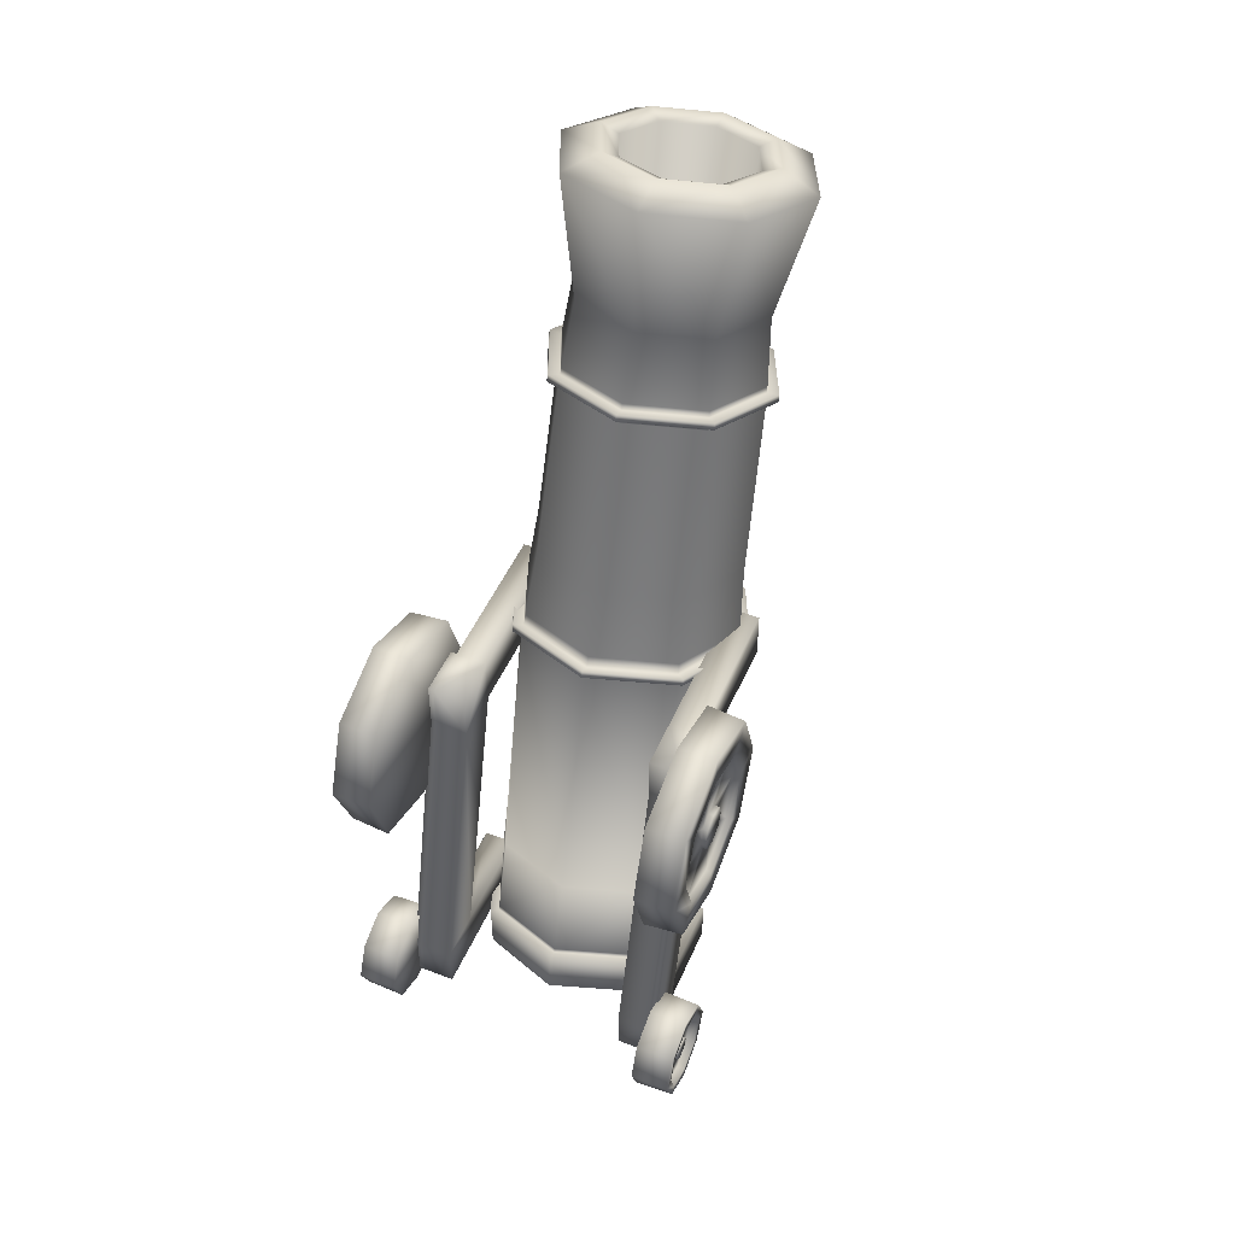
<metadata>
{"format":"obj","ext":"obj","renderer":"f3d","projection":"perspective","resolution":1024,"background":"white","views":[{"elev":48.8,"azim":22.9,"up":"+Z"}]}
</metadata>
<code>
o low_poly_rodona.001_Cube.009
v -1.22 0.8659 3.672
v -1.22 2.866 3.672
v -1.22 0.8659 3.175
v -1.22 2.866 3.175
v -0.9198 0.8659 3.175
v -0.9198 2.866 3.175
v -0.9198 0.8659 3.672
v -0.9198 2.866 3.672
v -1.22 1.35 3.175
v -1.22 1.35 3.672
v -0.9198 1.35 3.672
v -0.9198 1.35 3.175
v -1.22 0.6465 -0.02369
v -1.22 0.1619 -0.02369
v -0.9198 0.1619 -0.02369
v -0.9198 0.6465 -0.02369
v -1.298 1.35 3.175
v -1.298 0.8659 3.175
v -1.298 0.8659 3.672
v -1.298 1.35 3.672
v -1.298 0.6465 -0.02369
v -1.298 0.1619 -0.02369
v -1.22 0.1619 0.4236
v -1.22 0.6465 0.4236
v -0.9198 0.1619 0.4236
v -0.9198 0.6465 0.4236
v -1.298 0.1619 0.4236
v -1.298 0.6465 0.4236
v -0.9198 1.672 -0.02369
v -1.22 1.672 -0.02369
v -0.9198 1.672 0.4236
v -1.22 1.672 0.4236
v 1.65 0.1122 3.891
v 1.65 1.107 3.891
v 1.65 0.1122 2.896
v 1.65 1.107 2.896
v 1.279 -0.1199 2.664
v 1.279 1.339 2.664
v 1.279 -0.1199 4.123
v 1.279 1.339 4.123
v 1.65 -0.0691 3.393
v 1.65 1.288 3.393
v 1.279 1.585 3.393
v 1.279 -0.3658 3.393
v 1.65 0.6094 2.715
v 1.65 0.6094 4.072
v 1.279 0.6094 4.369
v 1.279 0.6094 2.418
v 1.279 0.6094 3.393
v 1.65 -0.09952 2.685
v 1.65 1.318 4.102
v 1.65 -0.09952 4.102
v 1.65 -0.3758 3.393
v 1.65 1.595 3.393
v 1.65 0.6094 2.408
v 1.65 0.6094 4.379
v 1.65 1.318 2.685
v 1.594 0.6094 3.585
v 1.594 0.8008 3.393
v 1.594 0.418 3.393
v 1.594 0.6094 3.202
v 1.594 0.4688 3.253
v 1.594 0.75 3.534
v 1.594 0.4688 3.534
v 1.594 0.75 3.253
v 1.594 0.1122 2.896
v 1.594 1.107 3.891
v 1.594 0.1122 3.891
v 1.594 -0.0691 3.393
v 1.594 1.288 3.393
v 1.594 0.6094 2.715
v 1.594 0.6094 4.072
v 1.594 1.107 2.896
v 1.642 0.6094 3.585
v 1.642 0.6094 3.393
v 1.642 0.8008 3.393
v 1.642 0.418 3.393
v 1.642 0.6094 3.202
v 1.642 0.4688 3.253
v 1.642 0.75 3.534
v 1.642 0.4688 3.534
v 1.642 0.75 3.253
v -1.65 0.1122 3.891
v -1.65 1.107 3.891
v -1.65 0.1122 2.896
v -1.65 1.107 2.896
v -1.279 -0.1199 2.664
v -1.279 1.339 2.664
v -1.279 -0.1199 4.123
v -1.279 1.339 4.123
v -1.65 -0.0691 3.393
v -1.65 1.288 3.393
v -1.279 1.585 3.393
v -1.279 -0.3658 3.393
v -1.65 0.6094 2.715
v -1.65 0.6094 4.072
v -1.279 0.6094 4.369
v -1.279 0.6094 2.418
v -1.279 0.6094 3.393
v -1.65 -0.09952 2.685
v -1.65 1.318 4.102
v -1.65 -0.09952 4.102
v -1.65 -0.3758 3.393
v -1.65 1.595 3.393
v -1.65 0.6094 2.408
v -1.65 0.6094 4.379
v -1.65 1.318 2.685
v -1.594 0.6094 3.585
v -1.594 0.8008 3.393
v -1.594 0.418 3.393
v -1.594 0.6094 3.202
v -1.594 0.4688 3.253
v -1.594 0.75 3.534
v -1.594 0.4688 3.534
v -1.594 0.75 3.253
v -1.594 0.1122 2.896
v -1.594 1.107 3.891
v -1.594 0.1122 3.891
v -1.594 -0.0691 3.393
v -1.594 1.288 3.393
v -1.594 0.6094 2.715
v -1.594 0.6094 4.072
v -1.594 1.107 2.896
v -1.642 0.6094 3.585
v -1.642 0.6094 3.393
v -1.642 0.8008 3.393
v -1.642 0.418 3.393
v -1.642 0.6094 3.202
v -1.642 0.4688 3.253
v -1.642 0.75 3.534
v -1.642 0.4688 3.534
v -1.642 0.75 3.253
v 1.22 0.8659 3.672
v 1.22 2.866 3.672
v 1.22 0.8659 3.175
v 1.22 2.866 3.175
v 0.9198 0.8659 3.175
v 0.9198 2.866 3.175
v 0.9198 0.8659 3.672
v 0.9198 2.866 3.672
v 1.22 1.35 3.175
v 1.22 1.35 3.672
v 0.9198 1.35 3.672
v 0.9198 1.35 3.175
v 1.22 0.6465 -0.02369
v 1.22 0.1619 -0.02369
v 0.9198 0.1619 -0.02369
v 0.9198 0.6465 -0.02369
v 1.298 1.35 3.175
v 1.298 0.8659 3.175
v 1.298 0.8659 3.672
v 1.298 1.35 3.672
v 1.298 0.6465 -0.02369
v 1.298 0.1619 -0.02369
v 1.22 0.1619 0.4236
v 1.22 0.6465 0.4236
v 0.9198 0.1619 0.4236
v 0.9198 0.6465 0.4236
v 1.298 0.1619 0.4236
v 1.298 0.6465 0.4236
v 0.9198 1.672 -0.02369
v 1.22 1.672 -0.02369
v 0.9198 1.672 0.4236
v 1.22 1.672 0.4236
v 0 2.735 -0.2566
v 0.3525 3.029 3.538
v 2e-06 3.17 3.5
v 0.4985 2.689 3.631
v 0.3525 2.349 3.724
v 2e-06 2.208 3.763
v -0.3525 2.349 3.724
v -0.4985 2.689 3.631
v -0.3525 3.029 3.538
v 0 2.969 0.5997
v 0 3.866 3.982
v 0.7824 4.112 5.871
v 0.7857 4.097 5.804
v 0.7378 3.572 4.063
v 0.756 2.666 0.6822
v 1.107 3.357 6.077
v 1.043 2.86 4.257
v 1.069 1.937 0.8815
v 1.111 3.34 6.012
v 0.7378 2.148 4.452
v 0.756 1.208 1.081
v 0.7824 2.603 6.283
v -0 1.853 4.532
v -0 0.906 1.163
v 0.7857 2.582 6.219
v -0.7378 2.148 4.452
v -0.756 1.208 1.081
v -0 2.29 6.369
v -1.043 2.86 4.257
v -1.069 1.937 0.8815
v -0 2.268 6.305
v -0.7378 3.572 4.063
v -0.756 2.666 0.6822
v 0.6548 4.176 6.588
v 0.9261 3.544 6.761
v 0.6548 2.913 6.933
v -0 2.651 7.005
v -0.6548 2.913 6.933
v -0.9261 3.544 6.761
v -0.6548 4.176 6.588
v -0 4.438 6.517
v 0.8351 4.665 7.695
v -0 4.999 7.604
v 1.181 3.86 7.915
v 0.8351 3.054 8.136
v -0 2.721 8.227
v -0.8351 3.054 8.136
v -1.181 3.86 7.915
v -0.8351 4.665 7.695
v 0 4.514 7.838
v 0.4605 4.33 7.888
v 0.6513 3.886 8.009
v 0.4605 3.441 8.131
v -0 3.257 8.181
v -0.4605 3.441 8.131
v -0.6513 3.886 8.009
v -0.4605 4.33 7.888
v -0.7824 2.603 6.283
v -0.7857 2.582 6.219
v -1.107 3.357 6.077
v -1.111 3.34 6.012
v -0 4.411 5.719
v -0 4.425 5.785
v -0.7824 4.112 5.871
v -0.7857 4.097 5.804
v -0 4.31 5.803
v -0 4.297 5.737
v 0.7044 4.016 5.813
v 0.7011 4.03 5.88
v 0.9961 3.336 5.999
v 0.9915 3.354 6.065
v 0.7044 2.657 6.185
v 0.7011 2.678 6.249
v -0 2.375 6.262
v -0 2.398 6.326
v -0.7044 2.657 6.185
v -0.7011 2.678 6.249
v -0.9961 3.336 5.999
v -0.9915 3.354 6.065
v -0.7044 4.016 5.813
v -0.7011 4.03 5.88
v 0 3.704 3.13
v 0 3.718 3.201
v 0.782 3.405 3.287
v 0.7858 3.39 3.216
v 1.106 2.651 3.493
v 1.111 2.632 3.423
v 0.782 1.897 3.699
v 0.7858 1.874 3.631
v -0 1.584 3.784
v -0 1.56 3.716
v -0.782 1.897 3.699
v -0.7858 1.874 3.631
v -1.106 2.651 3.493
v -1.111 2.632 3.423
v -0.782 3.405 3.287
v -0.7858 3.39 3.216
v 0 3.816 3.127
v 0 3.83 3.198
v 0.8591 3.487 3.292
v 0.8628 3.471 3.221
v 1.215 2.658 3.518
v 1.22 2.639 3.449
v 0.8591 1.829 3.745
v 0.8628 1.807 3.676
v -0 1.486 3.838
v -0 1.462 3.77
v -0.8591 1.829 3.745
v -0.8628 1.807 3.676
v -1.215 2.658 3.518
v -1.22 2.639 3.449
v -0.8591 3.487 3.292
v -0.8628 3.471 3.221
v -0.788 3.381 3.176
v 0 3.696 3.09
v 0.788 3.381 3.176
v 1.114 2.621 3.384
v 0.788 1.861 3.591
v -0 1.546 3.677
v -0.788 1.861 3.591
v -1.114 2.621 3.384
v 0 3.74 3.315
v 0.7759 3.43 3.399
v -0.7759 3.43 3.399
v 1.097 2.681 3.604
v 0.7759 1.933 3.808
v -0 1.623 3.893
v -0.7759 1.933 3.808
v -1.097 2.681 3.604
v 0 4.284 5.681
v 0.7062 4.002 5.758
v -0.7062 4.002 5.758
v 0.9987 3.321 5.944
v 0.7062 2.64 6.131
v -0 2.358 6.208
v -0.7062 2.64 6.131
v -0.9987 3.321 5.944
v -0 4.321 5.864
v 0.6972 4.043 5.94
v -0.6972 4.043 5.94
v 0.9859 3.37 6.124
v 0.6972 2.698 6.308
v -0 2.419 6.384
v -0.6972 2.698 6.308
v -0.9859 3.37 6.124
v -0.756 2.666 0.6822
v -1.069 1.937 0.8815
v -0.756 1.208 1.081
v -0 0.906 1.163
v 0.756 1.208 1.081
v 1.069 1.937 0.8815
v 0.756 2.666 0.6822
v 0 2.969 0.5997
v 0.756 2.432 -0.1741
v 1.069 1.703 0.02526
v 0.756 0.974 0.2246
v -0 0.6719 0.3072
v -0.756 0.974 0.2246
v -1.069 1.703 0.02526
v -0.756 2.432 -0.1741
v 0.005813 1.873 -0.6161
v 0.237 1.781 -0.5908
v 0.3329 1.558 -0.5299
v 0.2371 1.335 -0.469
v 0.005815 1.242 -0.4439
v -0.2255 1.335 -0.4692
v -0.3213 1.558 -0.5302
v -0.2255 1.781 -0.591
v -0.2338 1.327 -0.4647
v 0.8219 0.9104 0.2419
v 1.162 1.703 0.02517
v 0.8219 2.496 -0.1915
v -0.8219 0.9104 0.2419
v -0 0.582 0.3316
v 0 2.824 -0.2813
v -0.8219 2.496 -0.1915
v -1.162 1.703 0.02517
v -0.7902 2.372 -0.5263
v 0.000326 2.688 -0.6127
v 0.000326 0.5144 -0.08087
v -0.7902 0.8472 -0.1095
v 0.7909 2.372 -0.5263
v 1.118 1.61 -0.3179
v 0.7917 0.8306 -0.1673
v -1.118 1.61 -0.3179
v -1.1 1.593 -0.3792
v 0.000452 0.5315 -0.08904
v 0.7787 0.8424 -0.174
v 1.101 1.593 -0.3792
v 0.7787 2.344 -0.5844
v -0.7778 2.344 -0.5844
v 0.000452 2.655 -0.6694
v -0.7778 0.8425 -0.174
v -1.069 1.715 0.06661
v -0.756 2.444 -0.1327
v 0 2.746 -0.2153
v 1.069 1.715 0.06661
v 0.756 0.9853 0.2659
v -0 0.6833 0.3485
v -0.756 0.9853 0.2659
v 0.756 2.444 -0.1327
v -0.2155 1.704 -0.8373
v 0.006122 1.792 -0.8613
v 0.006124 1.188 -0.6963
v -0.2155 1.276 -0.7206
v 0.2277 1.704 -0.8371
v 0.3195 1.49 -0.7787
v 0.2277 1.276 -0.7204
v -0.3073 1.49 -0.779
v 0.005734 1.232 -0.4385
v 0.2452 1.327 -0.4645
v 0.3443 1.558 -0.5275
v 0.2451 1.789 -0.5905
v -0.2337 1.789 -0.5908
v -0.333 1.558 -0.5278
v 0.005732 1.885 -0.6167
v -0.2252 1.714 -0.8372
v 0.006123 1.806 -0.8623
v 0.006125 1.175 -0.6901
v -0.2252 1.268 -0.7154
v 0.2374 1.714 -0.837
v 0.3332 1.491 -0.7761
v 0.2374 1.268 -0.7152
v -0.321 1.491 -0.7764
v -0.1001 1.584 -0.838
v 0.006112 1.626 -0.8498
v 0.006114 1.337 -0.7702
v -0.1001 1.379 -0.7818
v 0.1123 1.584 -0.8383
v 0.1563 1.482 -0.8102
v 0.1123 1.379 -0.782
v -0.1441 1.482 -0.8098
v 0.006111 1.6 -0.847
v 0.1303 1.48 -0.8142
v 0.09394 1.396 -0.7909
v 0.006113 1.361 -0.7811
v -0.0817 1.396 -0.7906
v -0.1181 1.481 -0.8138
v 0.09395 1.565 -0.8375
v -0.08171 1.565 -0.8372
v -0.1001 1.584 -0.838
v 0.006112 1.626 -0.8498
v 0.006114 1.337 -0.7702
v -0.1001 1.379 -0.7818
v 0.1123 1.584 -0.8383
v 0.1563 1.482 -0.8102
v 0.1123 1.379 -0.782
v -0.1441 1.482 -0.8098
v 0.008591 1.579 -0.4651
v 0.006199 1.7 -0.4815
v 0.1304 1.58 -0.4488
v 0.09402 1.496 -0.4254
v 0.006201 1.461 -0.4156
v -0.08161 1.496 -0.4251
v -0.118 1.581 -0.4483
v 0.09403 1.665 -0.472
v -0.08163 1.665 -0.4717
v 0 4.7 7.858
v 0.5838 4.467 7.922
v -0.5838 4.467 7.922
v 0.8256 3.904 8.076
v 0.5838 3.341 8.23
v -0 3.107 8.293
v -0.5838 3.341 8.23
v -0.8256 3.904 8.076
v 1.65 -0.171 0.6501
v 1.65 0.3673 0.6501
v 1.65 -0.171 0.1117
v 1.65 0.3673 0.1117
v 1.279 -0.239 0.04375
v 1.279 0.4353 0.04375
v 1.279 -0.239 0.718
v 1.279 0.4353 0.718
v 1.65 -0.2689 0.3809
v 1.65 0.4653 0.3809
v 1.279 0.5656 0.3809
v 1.279 -0.3692 0.3809
v 1.65 0.09817 0.01377
v 1.65 0.09817 0.748
v 1.279 0.09817 0.8483
v 1.279 0.09817 -0.0865
v 1.279 0.09817 0.3809
v 1.65 -0.2295 0.05317
v 1.65 0.4259 0.7086
v 1.65 -0.2295 0.7086
v 1.65 -0.374 0.3809
v 1.65 0.5704 0.3809
v 1.65 0.09817 -0.09134
v 1.65 0.09817 0.8531
v 1.65 0.4259 0.05317
v 1.575 0.09817 0.4954
v 1.575 0.2127 0.3809
v 1.575 -0.01635 0.3809
v 1.575 0.09817 0.2664
v 1.575 0.01405 0.2968
v 1.575 0.1823 0.465
v 1.575 0.01405 0.465
v 1.575 0.1823 0.2968
v 1.575 -0.171 0.1117
v 1.575 0.3673 0.6501
v 1.575 -0.171 0.6501
v 1.575 -0.2689 0.3809
v 1.575 0.4653 0.3809
v 1.575 0.09817 0.01377
v 1.575 0.09817 0.748
v 1.575 0.3673 0.1117
v 1.611 0.09817 0.4954
v 1.611 0.09817 0.3809
v 1.611 0.2127 0.3809
v 1.611 -0.01635 0.3809
v 1.611 0.09817 0.2664
v 1.611 0.01405 0.2968
v 1.611 0.1823 0.465
v 1.611 0.01405 0.465
v 1.611 0.1823 0.2968
v -1.65 -0.171 0.6501
v -1.65 0.3673 0.6501
v -1.65 -0.171 0.1117
v -1.65 0.3673 0.1117
v -1.279 -0.239 0.04375
v -1.279 0.4353 0.04375
v -1.279 -0.239 0.718
v -1.279 0.4353 0.718
v -1.65 -0.2689 0.3809
v -1.65 0.4653 0.3809
v -1.279 0.5656 0.3809
v -1.279 -0.3692 0.3809
v -1.65 0.09817 0.01377
v -1.65 0.09817 0.748
v -1.279 0.09817 0.8483
v -1.279 0.09817 -0.0865
v -1.279 0.09817 0.3809
v -1.65 -0.2295 0.05317
v -1.65 0.4259 0.7086
v -1.65 -0.2295 0.7086
v -1.65 -0.374 0.3809
v -1.65 0.5704 0.3809
v -1.65 0.09817 -0.09134
v -1.65 0.09817 0.8531
v -1.65 0.4259 0.05317
v -1.575 0.09817 0.4954
v -1.575 0.2127 0.3809
v -1.575 -0.01635 0.3809
v -1.575 0.09817 0.2664
v -1.575 0.01405 0.2968
v -1.575 0.1823 0.465
v -1.575 0.01405 0.465
v -1.575 0.1823 0.2968
v -1.575 -0.171 0.1117
v -1.575 0.3673 0.6501
v -1.575 -0.171 0.6501
v -1.575 -0.2689 0.3809
v -1.575 0.4653 0.3809
v -1.575 0.09817 0.01377
v -1.575 0.09817 0.748
v -1.575 0.3673 0.1117
v -1.611 0.09817 0.4954
v -1.611 0.09817 0.3809
v -1.611 0.2127 0.3809
v -1.611 -0.01635 0.3809
v -1.611 0.09817 0.2664
v -1.611 0.01405 0.2968
v -1.611 0.1823 0.465
v -1.611 0.01405 0.465
v -1.611 0.1823 0.2968
f 12 9 4 6
f 9 10 2 4
f 5 7 1 3
f 4 2 8 6
f 10 11 8 2
f 1 7 11 10
f 14 22 21 13
f 23 27 22 14
f 15 14 13 16
f 23 14 15 25
f 25 15 16 26
f 16 29 31 26
f 18 19 20 17
f 28 21 22 27
f 9 17 20 10
f 10 20 19 1
f 24 28 17 9
f 1 19 18 3
f 13 21 28 24
f 17 28 27 18
f 12 26 24 9
f 5 25 26 12
f 3 23 25 5
f 3 18 27 23
f 31 29 30 32
f 13 30 29 16
f 24 32 30 13
f 26 31 32 24
f 11 7 5 12
f 8 11 12 6
f 34 46 72 67
f 52 56 47 39
f 34 67 70 42
f 44 53 52 39
f 48 38 57 55
f 54 43 40 51
f 57 38 43 54
f 35 45 71 66
f 41 35 66 69
f 41 69 68 33
f 45 36 73 71
f 46 33 68 72
f 56 51 40 47
f 42 70 73 36
f 37 48 55 50
f 43 49 47 40
f 49 44 39 47
f 38 48 49 43
f 48 37 44 49
f 45 35 50 55
f 35 41 53 50
f 34 42 54 51
f 33 46 56 52
f 41 33 52 53
f 42 36 57 54
f 36 45 55 57
f 46 34 51 56
f 64 60 77 81
f 63 58 74 80
f 63 80 76 59
f 62 61 78 79
f 60 62 79 77
f 61 62 66 71
f 58 64 81 74
f 61 65 82 78
f 59 76 82 65
f 62 60 69 66
f 63 59 70 67
f 64 58 72 68
f 60 64 68 69
f 59 65 73 70
f 65 61 71 73
f 58 63 67 72
f 76 80 74 75
f 75 74 81 77
f 78 82 76 75
f 79 78 75 77
f 87 94 103 100
f 84 117 122 96
f 102 89 97 106
f 117 84 92 120
f 94 89 102 103
f 98 105 107 88
f 104 101 90 93
f 107 104 93 88
f 116 121 95 85
f 91 119 116 85
f 119 91 83 118
f 121 123 86 95
f 96 122 118 83
f 106 97 90 101
f 120 92 86 123
f 87 100 105 98
f 93 90 97 99
f 99 97 89 94
f 88 93 99 98
f 98 99 94 87
f 95 105 100 85
f 100 103 91 85
f 101 104 92 84
f 102 106 96 83
f 103 102 83 91
f 104 107 86 92
f 86 107 105 95
f 106 101 84 96
f 114 131 127 110
f 113 130 124 108
f 130 113 109 126
f 129 128 111 112
f 110 127 129 112
f 111 121 116 112
f 108 124 131 114
f 111 128 132 115
f 126 109 115 132
f 116 119 110 112
f 117 120 109 113
f 118 122 108 114
f 119 118 114 110
f 120 123 115 109
f 115 123 121 111
f 122 117 113 108
f 124 130 126 125
f 127 131 124 125
f 125 126 132 128
f 129 127 125 128
f 37 50 53 44
f 144 138 136 141
f 141 136 134 142
f 137 135 133 139
f 136 138 140 134
f 142 134 140 143
f 133 142 143 139
f 146 145 153 154
f 155 146 154 159
f 147 148 145 146
f 155 157 147 146
f 157 158 148 147
f 148 158 163 161
f 150 149 152 151
f 160 159 154 153
f 141 142 152 149
f 142 133 151 152
f 156 141 149 160
f 133 135 150 151
f 145 156 160 153
f 149 150 159 160
f 144 141 156 158
f 137 144 158 157
f 135 137 157 155
f 135 155 159 150
f 163 164 162 161
f 145 148 161 162
f 156 145 162 164
f 158 156 164 163
f 143 144 137 139
f 140 138 144 143
f 204 213 207 205
f 207 213 424 422
f 209 200 199 208
f 211 212 203 202
f 218 217 169 170
f 219 218 170 171
f 220 219 171 172
f 221 220 172 173
f 214 221 173 167
f 217 216 168 169
f 166 167 173 172 171 170 169 168
f 212 211 428 429
f 210 209 426 427
f 213 212 429 424
f 211 210 427 428
f 209 208 425 426
f 313 312 191 188
f 311 310 197 194
f 280 249 251 281
f 304 204 205 302
f 314 282 283 313
f 315 281 282 314
f 228 227 226 229
f 286 175 178 287
f 313 283 284 312
f 285 259 261 278
f 309 203 204 304
f 317 279 280 316
f 312 284 285 311
f 284 257 259 285
f 308 202 203 309
f 316 280 281 315
f 311 285 278 310
f 283 255 257 284
f 307 201 202 308
f 312 311 194 191
f 315 314 185 182
f 282 253 255 283
f 306 200 201 307
f 314 313 188 185
f 316 315 182 179
f 281 251 253 282
f 305 199 200 306
f 310 317 174 197
f 317 316 179 174
f 278 261 246 279
f 302 205 198 303
f 198 206 208 199
f 203 212 213 204
f 208 206 423 425
f 296 244 231 294
f 295 232 234 297
f 297 234 236 298
f 298 236 238 299
f 299 238 240 300
f 300 240 242 301
f 301 242 244 296
f 303 198 199 305
f 216 215 166 168
f 211 202 201 210
f 210 201 200 209
f 205 207 206 198
f 288 196 175 286
f 287 178 181 289
f 289 181 184 290
f 290 184 187 291
f 291 187 190 292
f 292 190 193 293
f 293 193 196 288
f 279 246 249 280
f 260 247 263 276
f 243 245 228 224
f 261 259 275 277
f 236 234 183 189
f 250 252 268 266
f 235 237 186 180
f 251 249 265 267
f 231 244 229 226
f 258 260 276 274
f 259 257 273 275
f 238 236 189 195
f 248 250 266 264
f 245 230 227 228
f 237 239 192 186
f 249 246 262 265
f 256 258 274 272
f 294 231 232 295
f 224 228 229 225
f 222 224 225 223
f 192 222 223 195
f 186 192 195 189
f 180 186 189 183
f 176 180 183 177
f 227 176 177 226
f 263 264 265 262
f 264 266 267 265
f 266 268 269 267
f 268 270 271 269
f 270 272 273 271
f 272 274 275 273
f 274 276 277 275
f 276 263 262 277
f 244 242 225 229
f 253 251 267 269
f 233 235 180 176
f 246 261 277 262
f 252 254 270 268
f 234 232 177 183
f 241 243 224 222
f 230 233 176 227
f 242 240 223 225
f 255 253 269 271
f 232 231 226 177
f 254 256 272 270
f 239 241 222 192
f 247 248 264 263
f 240 238 195 223
f 257 255 271 273
f 258 293 288 260
f 256 292 293 258
f 254 291 292 256
f 252 290 291 254
f 250 289 290 252
f 248 287 289 250
f 260 288 286 247
f 247 286 287 248
f 175 294 295 178
f 193 301 296 196
f 190 300 301 193
f 187 299 300 190
f 184 298 299 187
f 181 297 298 184
f 178 295 297 181
f 196 296 294 175
f 233 303 305 235
f 230 302 303 233
f 235 305 306 237
f 237 306 307 239
f 239 307 308 241
f 241 308 309 243
f 243 309 304 245
f 245 304 302 230
f 360 365 318 165
f 362 363 321 320
f 364 358 323 322
f 363 364 322 321
f 361 362 320 319
f 359 360 165 324
f 358 359 324 323
f 365 361 319 318
f 165 318 336 339
f 356 355 342 343
f 321 322 337 338
f 355 350 349 342
f 324 165 339 340
f 351 352 348 344
f 323 324 340 341
f 353 354 346 347
f 327 328 387 386
f 326 327 386 385
f 331 332 381 388
f 332 325 382 381
f 325 326 385 382
f 330 331 388 384
f 328 329 383 387
f 329 330 384 383
f 341 340 342 349
f 336 335 347 346
f 335 334 348 347
f 338 337 345 344
f 334 338 344 348
f 337 341 349 345
f 339 336 346 343
f 340 339 343 342
f 357 351 344 345
f 319 320 334 335
f 354 356 343 346
f 322 323 341 337
f 352 353 347 348
f 318 319 335 336
f 350 357 345 349
f 320 321 338 334
f 378 355 356 380
f 378 380 325 332
f 379 378 332 331
f 375 374 329 328
f 377 376 327 326
f 380 356 354 377
f 380 377 326 325
f 376 375 328 327
f 333 379 331 330
f 179 182 361 365
f 194 197 359 358
f 197 174 360 359
f 182 185 362 361
f 188 191 364 363
f 191 194 358 364
f 185 188 363 362
f 174 179 365 360
f 394 395 411 410
f 393 394 410 409
f 396 389 405 412
f 389 390 406 405
f 390 393 409 406
f 392 396 412 408
f 395 391 407 411
f 391 392 408 407
f 333 357 350 379
f 376 353 352 375
f 330 329 374 333
f 374 351 357 333
f 377 354 353 376
f 375 352 351 374
f 379 350 355 378
f 367 366 381 382
f 369 368 383 384
f 370 367 382 385
f 372 371 386 387
f 373 369 384 388
f 371 370 385 386
f 368 372 387 383
f 366 373 388 381
f 390 389 366 367
f 392 391 368 369
f 393 390 367 370
f 395 394 371 372
f 396 392 369 373
f 394 393 370 371
f 391 395 372 368
f 389 396 373 366
f 397 403 420 414
f 401 402 419 418
f 399 400 417 416
f 400 401 418 417
f 398 399 416 415
f 403 398 415 420
f 402 404 421 419
f 404 397 414 421
f 397 404 405 406
f 401 400 407 408
f 403 397 406 409
f 399 398 410 411
f 402 401 408 412
f 398 403 409 410
f 400 399 411 407
f 404 402 412 405
f 415 416 413
f 417 418 413
f 416 417 413
f 418 419 413
f 414 420 413
f 421 414 413
f 419 421 413
f 420 415 413
f 214 215 423 422
f 216 217 426 425
f 218 219 428 427
f 220 221 424 429
f 215 216 425 423
f 217 218 427 426
f 219 220 429 428
f 221 214 422 424
f 310 278 279 317
f 206 207 422 423
f 214 167 166 215
f 431 443 469 464
f 449 453 444 436
f 431 464 467 439
f 441 450 449 436
f 445 435 454 452
f 451 440 437 448
f 454 435 440 451
f 432 442 468 463
f 438 432 463 466
f 438 466 465 430
f 442 433 470 468
f 443 430 465 469
f 453 448 437 444
f 439 467 470 433
f 434 445 452 447
f 440 446 444 437
f 446 441 436 444
f 435 445 446 440
f 445 434 441 446
f 442 432 447 452
f 432 438 450 447
f 431 439 451 448
f 430 443 453 449
f 438 430 449 450
f 439 433 454 451
f 433 442 452 454
f 443 431 448 453
f 457 459 476 474
f 459 458 475 476
f 460 477 473 456
f 460 455 471 477
f 458 462 479 475
f 461 457 474 478
f 458 459 463 468
f 461 478 471 455
f 462 456 473 479
f 459 457 466 463
f 460 456 467 464
f 461 455 469 465
f 457 461 465 466
f 456 462 470 467
f 462 458 468 470
f 455 460 464 469
f 473 477 471 472
f 472 471 478 474
f 475 479 473 472
f 476 475 472 474
f 481 514 519 493
f 499 486 494 503
f 514 481 489 517
f 491 486 499 500
f 495 502 504 485
f 501 498 487 490
f 504 501 490 485
f 513 518 492 482
f 488 516 513 482
f 516 488 480 515
f 518 520 483 492
f 493 519 515 480
f 503 494 487 498
f 517 489 483 520
f 484 497 502 495
f 490 487 494 496
f 496 494 486 491
f 485 490 496 495
f 495 496 491 484
f 492 502 497 482
f 497 500 488 482
f 498 501 489 481
f 499 503 493 480
f 500 499 480 488
f 501 504 483 489
f 483 504 502 492
f 503 498 481 493
f 507 524 526 509
f 526 525 508 509
f 527 510 506 523
f 510 527 521 505
f 525 529 512 508
f 511 528 524 507
f 508 518 513 509
f 528 511 505 521
f 512 529 523 506
f 513 516 507 509
f 514 517 506 510
f 515 519 505 511
f 516 515 511 507
f 517 520 512 506
f 512 520 518 508
f 519 514 510 505
f 521 527 523 522
f 524 528 521 522
f 522 523 529 525
f 526 524 522 525
f 434 447 450 441
f 484 491 500 497

</code>
